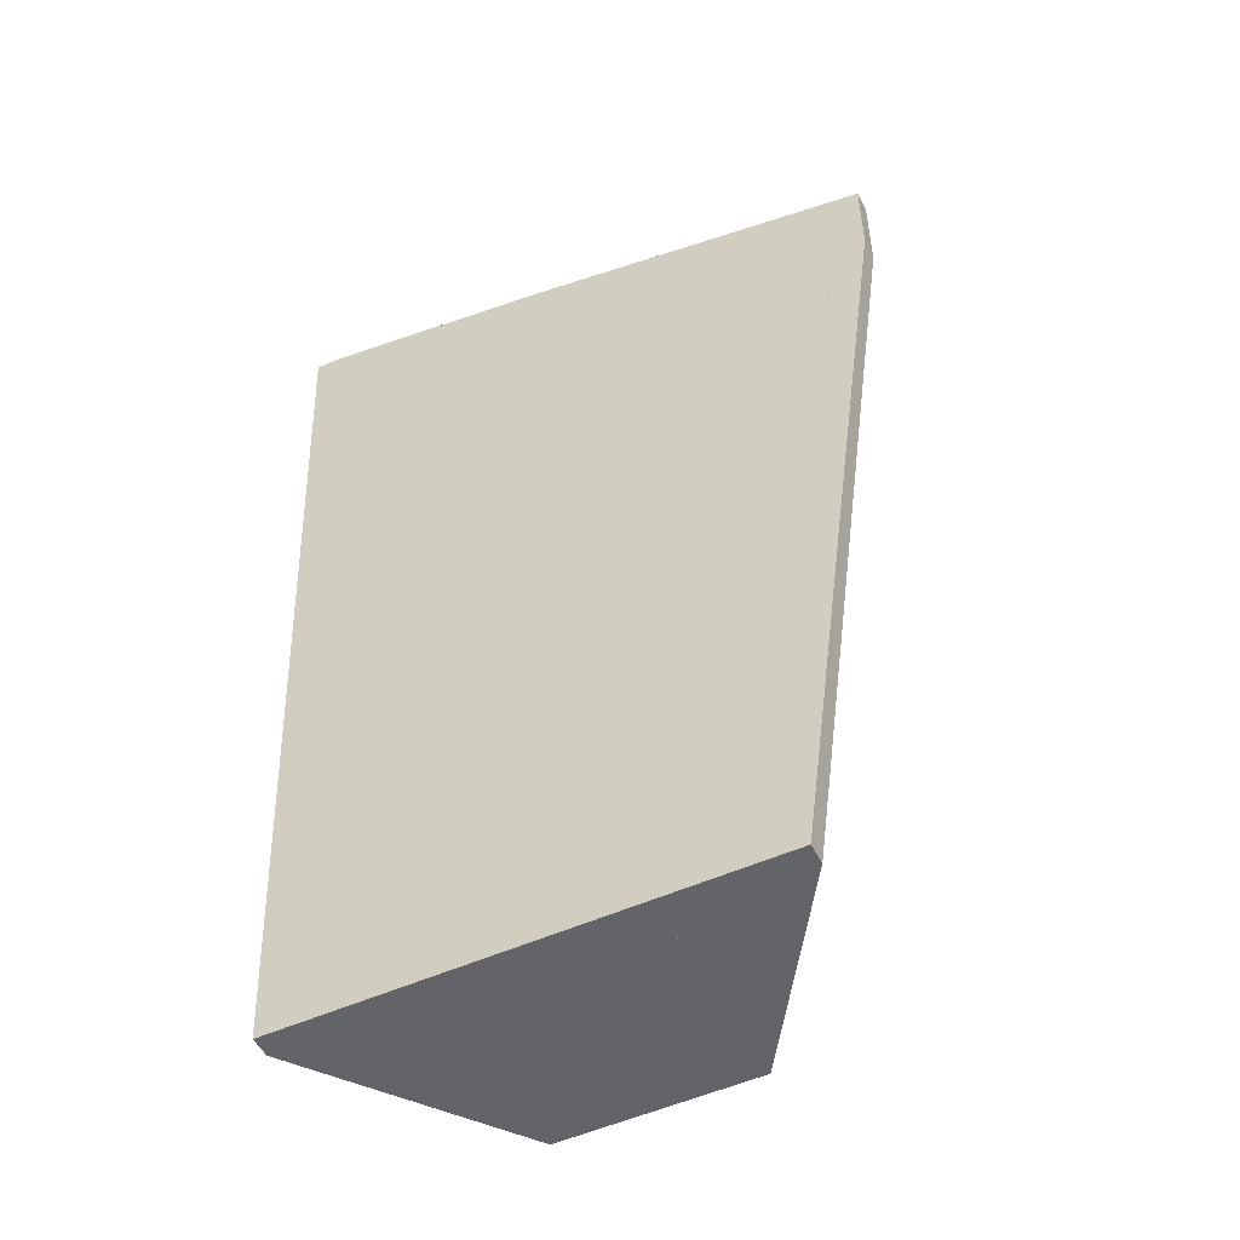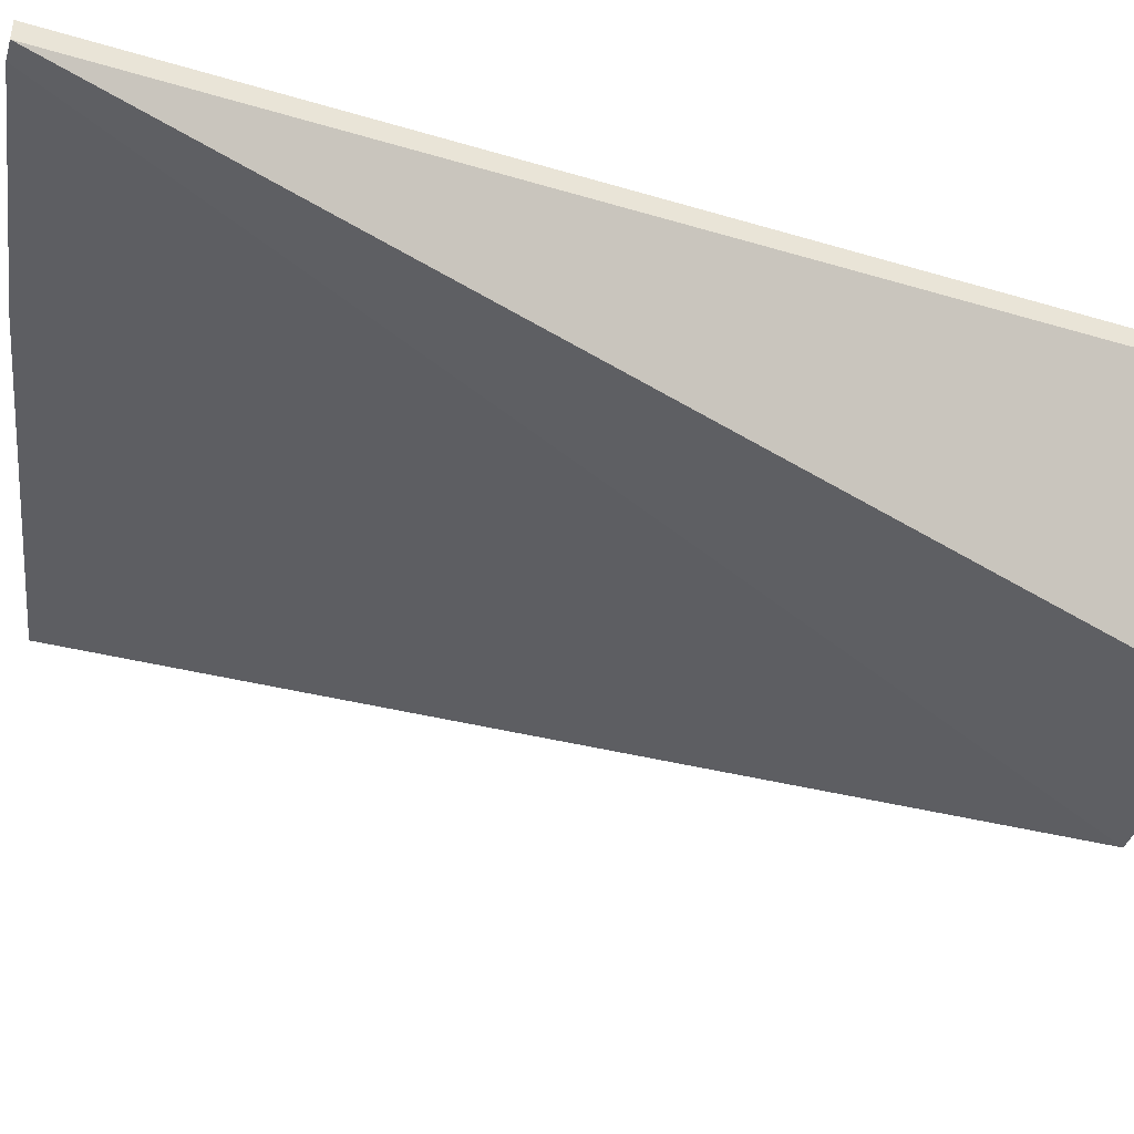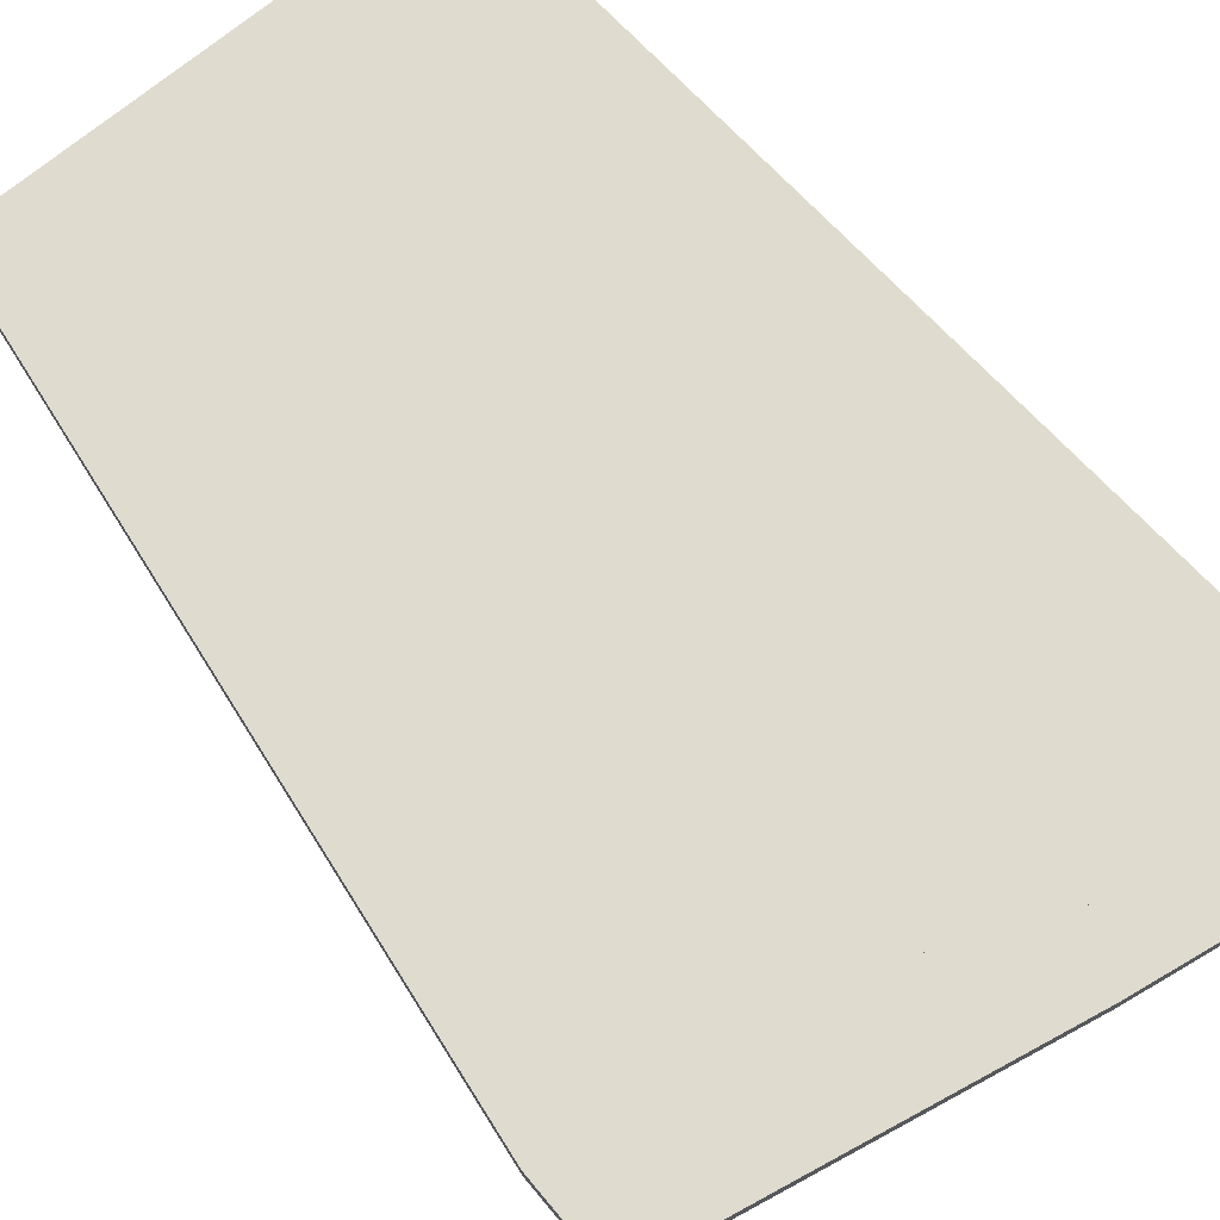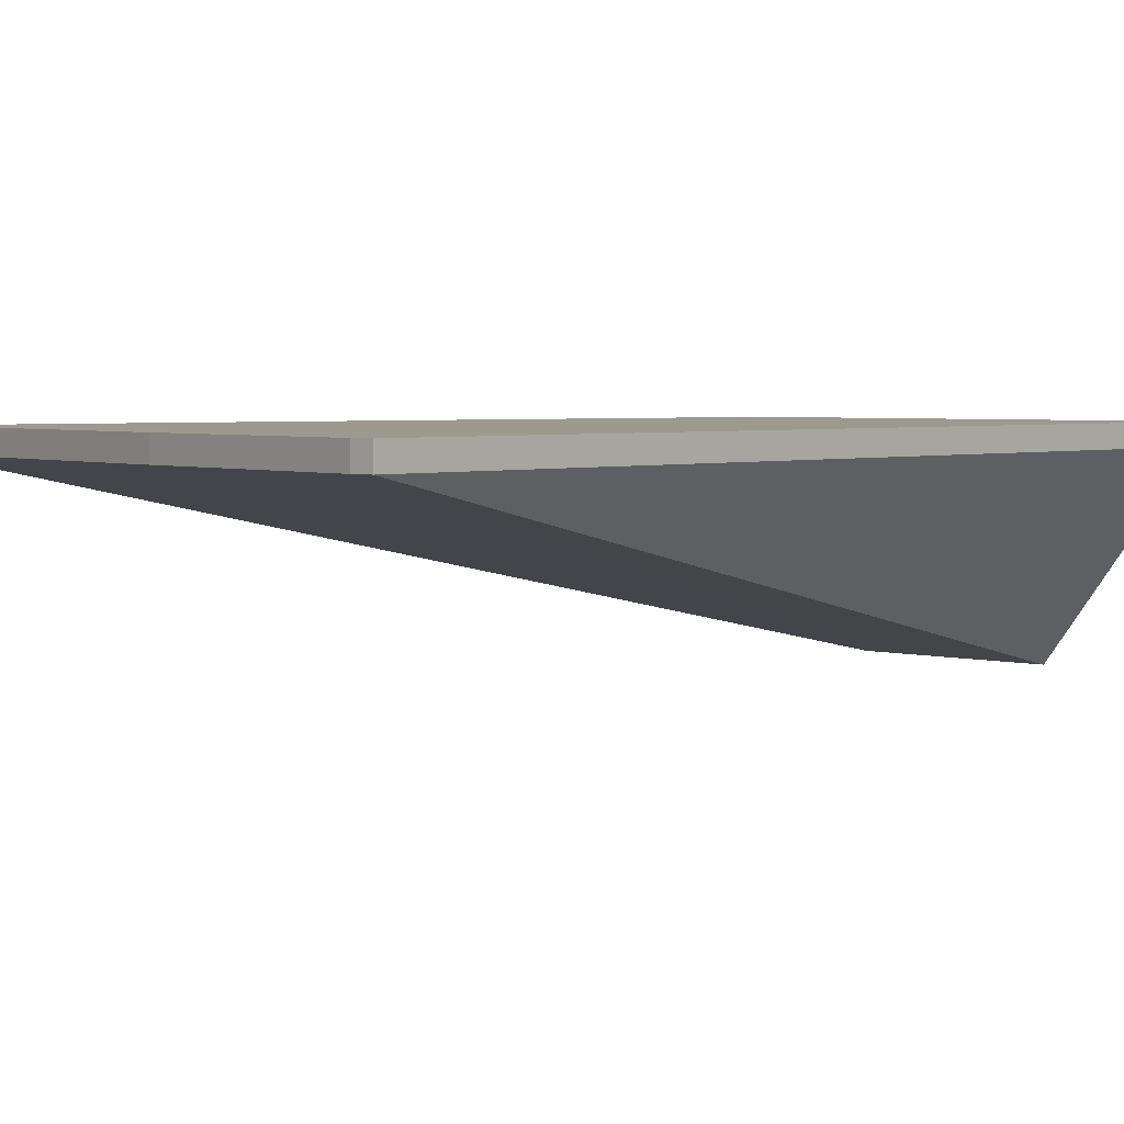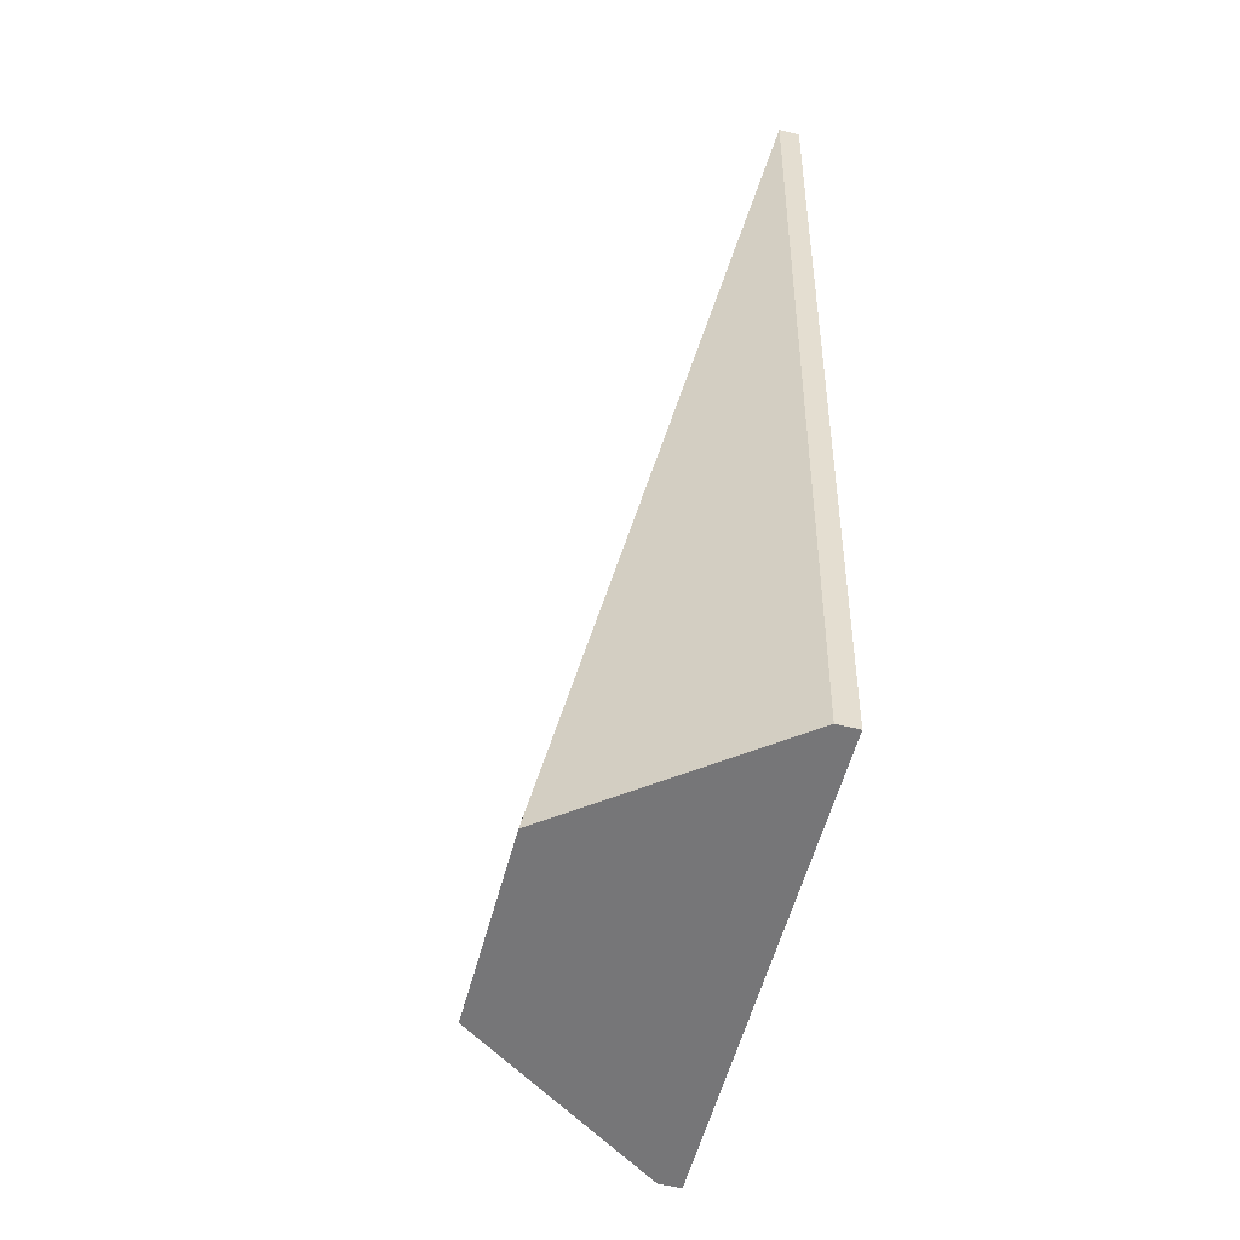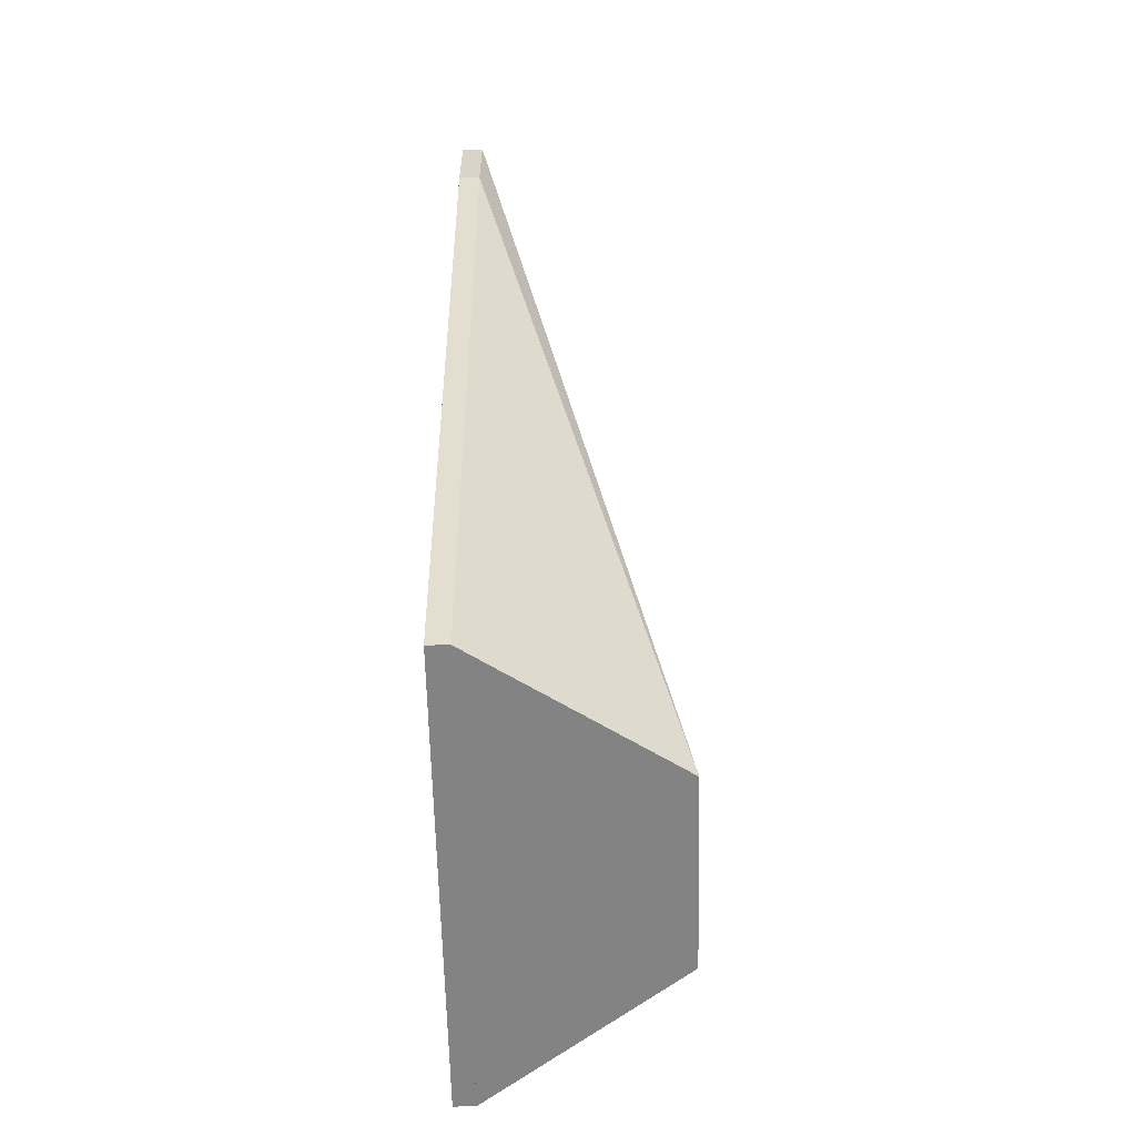
<metadata>
{"format":"obj","ext":"obj","renderer":"f3d","projection":"perspective","resolution":1024,"background":"white","views":[{"elev":-51.2,"azim":26.3,"up":"+Y"},{"elev":-41.6,"azim":-107.0,"up":"+Z"},{"elev":70.5,"azim":140.0,"up":"+Z"},{"elev":3.5,"azim":-136.6,"up":"+Z"},{"elev":-56.9,"azim":-104.9,"up":"+Y"},{"elev":-61.0,"azim":91.3,"up":"+Y"}]}
</metadata>
<code>
o 0_ugly_cutout
v -35.65 1.434 -1e-06
v 32.37 1.434 1.1e-05
v 47.81 113.7 -3e-06
v 47.81 126.9 -5e-06
v -35.09 21.19 -4e-06
v -30.19 26.27 -4e-06
v -24.29 29.46 -3e-06
v -23.96 40.24 -4e-06
v -25.66 46.58 -6e-06
v -28.7 54.52 -7e-06
v -30.79 67.72 -1e-05
v -35.25 74.91 -1.2e-05
v -36.18 86.73 -1.4e-05
v -36.06 95.38 -1.5e-05
v -32.78 104.3 -1.6e-05
v -41.58 128 -2.1e-05
v -42.75 143.5 -2.4e-05
v -39.94 143.5 -2.3e-05
v -25.01 126.4 -1.8e-05
v -17.57 122 -1.6e-05
v -12.87 122.6 -1.5e-05
v -6.932 123.6 -1.4e-05
v -6.666 127 -1.5e-05
v -11.62 130.1 -1.6e-05
v -10.09 136.1 -1.6e-05
v -5.648 137.7 -1.6e-05
v -0.8019 135.1 -1.5e-05
v 2.183 132.2 -1.4e-05
v 2.933 124.2 -1.2e-05
v 4.951 122.3 -1.2e-05
v 13.07 122.1 -1e-05
v 27.03 114.1 -7e-06
v 41.04 121.4 -5e-06
v 41.49 103.1 -3e-06
v 41.55 97.19 -1e-06
v 37.5 91.74 -2e-06
v 37.95 82.14 -0
v 33.29 69.52 1e-06
v 30.68 59.65 2e-06
v 25.42 42.78 4e-06
v 24.25 35.46 4e-06
v 25.69 21.6 7e-06
v 31.86 13.21 9e-06
v -35.65 1.434 -3.058
v 32.37 1.434 -3.058
v 47.81 113.7 -3.058
v 47.81 126.9 -3.058
v -35.09 21.19 -3.058
v -30.19 26.27 -3.058
v -24.29 29.46 -3.058
v -23.96 40.24 -3.058
v -25.66 46.58 -3.058
v -28.7 54.52 -3.058
v -30.79 67.72 -3.058
v -35.25 74.91 -3.058
v -36.18 86.73 -3.058
v -36.06 95.38 -3.058
v -32.78 104.3 -3.058
v -41.58 128 -3.058
v -42.75 143.5 -3.058
v -39.94 143.5 -3.058
v -25.01 126.4 -3.058
v -17.57 122 -3.058
v -12.87 122.6 -3.058
v -6.932 123.6 -3.058
v -6.666 127 -3.058
v -11.62 130.1 -3.058
v -10.09 136.1 -3.058
v -5.648 137.7 -3.058
v -0.8019 135.1 -3.058
v 2.183 132.2 -3.058
v 2.933 124.2 -3.058
v 4.951 122.3 -3.058
v 13.07 122.1 -3.058
v 27.03 114.1 -3.058
v 41.04 121.4 -3.058
v 41.49 103.1 -3.058
v 41.55 97.19 -3.058
v 37.5 91.74 -3.058
v 37.95 82.14 -3.058
v 33.29 69.52 -3.058
v 30.68 59.65 -3.058
v 25.42 42.78 -3.058
v 24.25 35.46 -3.058
v 25.69 21.6 -3.058
v 31.86 13.21 -3.058
v 10.92 1.434 -2.365
v 10.92 91.15 -2.365
v 10.91 1.434 -30.96
v 13.92 1.434 -2.365
v 13.92 91.15 -2.365
v 13.92 1.434 -30.96
v -14.18 1.434 -2.365
v -14.18 91.15 -2.365
v -14.18 1.434 -30.96
v -11.17 1.434 -2.365
v -11.17 91.15 -2.365
v -11.17 1.434 -30.96
f 11 21 15
f 54 56 58
f 87 88 89
f 89 88 91 92
f 92 91 90
f 90 91 88 87
f 89 92 90 87
f 93 94 95
f 95 94 97 98
f 98 97 96
f 96 97 94 93
f 95 98 96 93
f 3 4 33
f 32 31 38
f 81 82 73 74
f 3 33 34
f 33 32 34
f 36 35 34
f 34 32 36
f 36 32 38
f 38 37 36
f 40 9 8 41
f 28 27 23
f 27 26 23
f 30 29 22
f 82 52 54 73
f 40 39 9
f 11 30 22
f 68 69 66 67
f 52 83 84 51
f 2 43 42
f 72 65 66 71
f 22 21 11
f 30 39 38 31
f 21 20 15
f 5 1 6
f 7 6 1
f 20 19 15
f 19 18 16
f 18 17 16
f 16 15 19
f 15 14 13
f 13 12 11
f 11 10 9
f 15 13 11
f 76 47 46
f 77 78 79
f 76 46 77
f 74 75 81
f 75 76 77
f 79 80 81
f 75 77 79
f 75 79 81
f 82 83 52
f 25 24 23 26
f 11 9 39 30
f 70 71 66
f 23 22 29 28
f 72 73 65
f 85 86 45
f 73 54 65
f 41 8 7 42
f 69 70 66
f 44 50 85 45
f 42 7 1 2
f 44 48 49
f 44 49 50
f 64 65 54
f 63 64 58
f 52 53 54
f 54 55 56
f 56 57 58
f 58 59 62
f 59 60 61
f 62 59 61
f 62 63 58
f 64 54 58
f 12 13 56 55
f 38 39 82 81
f 26 27 70 69
f 13 14 57 56
f 39 40 83 82
f 27 28 71 70
f 14 15 58 57
f 40 41 84 83
f 37 38 81 80
f 11 12 55 54
f 41 42 85 84
f 2 1 44 45
f 29 30 73 72
f 16 17 60 59
f 42 43 86 85
f 4 3 46 47
f 30 31 74 73
f 22 23 66 65
f 25 26 69 68
f 17 18 61 60
f 43 2 45 86
f 1 5 48 44
f 31 32 75 74
f 18 19 62 61
f 5 6 49 48
f 32 33 76 75
f 19 20 63 62
f 6 7 50 49
f 33 4 47 76
f 20 21 64 63
f 7 8 51 50
f 3 34 77 46
f 21 22 65 64
f 8 9 52 51
f 50 51 84 85
f 34 35 78 77
f 9 10 53 52
f 35 36 79 78
f 23 24 67 66
f 10 11 54 53
f 36 37 80 79
f 24 25 68 67
f 15 16 59 58
f 28 29 72 71
o UCX_1_ugly_cutout.002
v -35.65 1.434 -1e-06
v 32.37 1.434 1.1e-05
v 47.81 113.7 -3e-06
v 47.81 126.9 -5e-06
v -42.75 143.5 -2.4e-05
v -39.94 143.5 -2.3e-05
v -5.648 137.7 -1.6e-05
v -35.65 1.434 -3.058
v 32.37 1.434 -3.058
v 47.81 113.7 -3.058
v 47.81 126.9 -3.058
v -42.75 143.5 -3.058
v -39.94 143.5 -3.058
v -5.648 137.7 -3.058
v 13.92 1.434 -2.365
v 13.92 1.434 -30.96
v -14.18 1.434 -2.365
v -14.18 1.434 -30.96
v -11.17 1.434 -30.96
f 102 101 108 109
f 103 104 111 110
f 103 110 106 99
f 117 116 110
f 116 106 110
f 101 100 107 108
f 114 117 110 111
f 109 112 105 102
f 112 114 111
f 107 100 113
f 107 113 114
f 113 115 116
f 113 116 117
f 113 117 114
f 112 109 114
f 109 108 114
f 108 107 114
f 115 99 106
f 115 106 116
f 100 105 104
f 115 100 99
f 115 113 100
f 112 111 104 105
f 101 102 100
f 102 105 100
f 100 104 103 99

</code>
